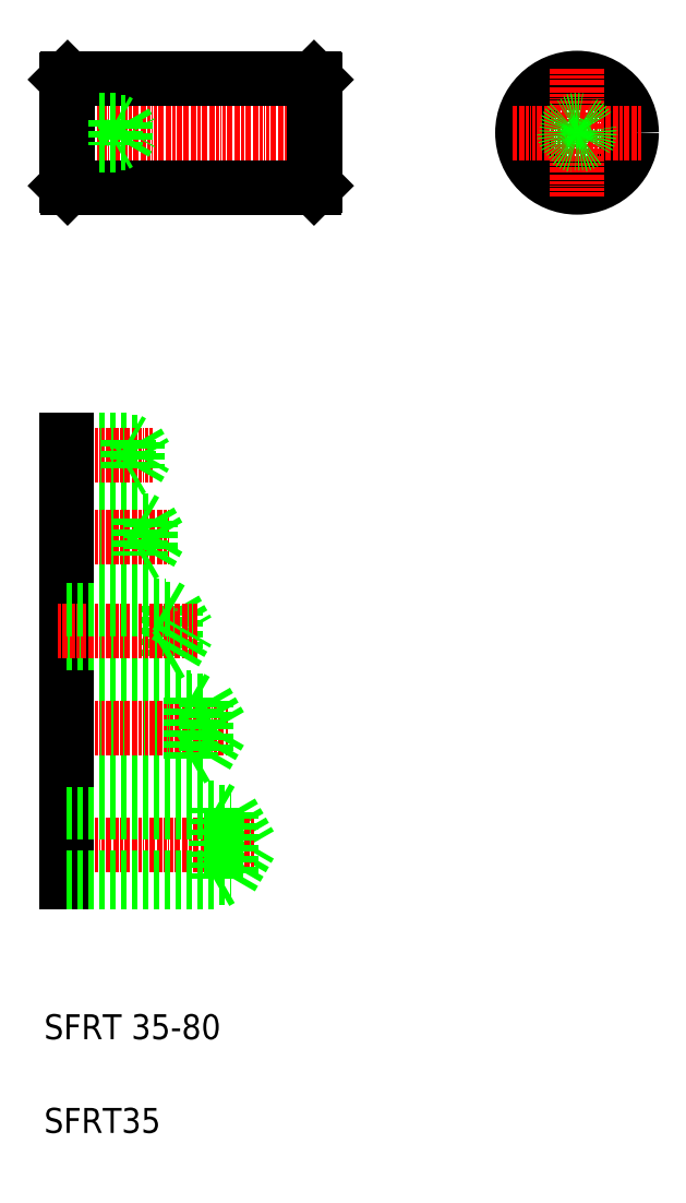
<metadata>
{"format":"dxf","ext":"dxf","renderer":"ezdxf+matplotlib","layout":"modelspace","background":"white","min_lineweight":24,"dpi":150}
</metadata>
<code>
0
SECTION
2
ENTITIES
0
LINE
8
0
10
255.3
20
357.1
30
0
11
334.3
21
357.1
31
0
0
LINE
8
0
10
255.3
20
322.1
30
0
11
334.3
21
322.1
31
0
0
LINE
8
0
10
307.8
20
101
30
0
11
313.8
21
111.5
31
0
0
LINE
8
0
10
307.8
20
122
30
0
11
313.8
21
111.5
31
0
0
LINE
8
CENTER
10
252
20
111.5
30
0
11
315.2
21
111.5
31
0
0
LINE
8
CENTER
10
252.8
20
339.6
30
0
11
336.8
21
339.6
31
0
0
TEXT
8
0
10
247.7
20
49.27
30
0
40
8
1
SFRT 35-80
0
TEXT
8
0
10
247.7
20
19.27
30
0
40
8
1
SFRT35
0
LINE
8
0
10
254.8
20
123.5
30
0
11
254.8
21
99.5
31
0
0
LINE
8
0
10
307.8
20
122
30
0
11
307.8
21
101
31
0
0
LINE
8
0
10
302.8
20
123.5
30
0
11
302.8
21
99.5
31
0
0
LINE
8
0
10
254.8
20
101
30
0
11
307.8
21
101
31
0
0
LINE
8
0
10
254.8
20
99.5
30
0
11
302.8
21
99.5
31
0
0
LINE
8
0
10
302.8
20
99.5
30
0
11
305.4
21
101
31
0
0
LINE
8
0
10
254.8
20
188
30
0
11
254.8
21
172
31
0
0
LINE
8
0
10
289.8
20
187
30
0
11
293.8
21
180
31
0
0
LINE
8
0
10
286.8
20
188
30
0
11
286.8
21
172
31
0
0
LINE
8
0
10
289.8
20
187
30
0
11
289.8
21
173
31
0
0
LINE
8
0
10
254.8
20
172
30
0
11
286.8
21
172
31
0
0
LINE
8
0
10
254.8
20
173
30
0
11
289.8
21
173
31
0
0
LINE
8
0
10
254.8
20
158.7
30
0
11
294.8
21
158.7
31
0
0
LINE
8
0
10
254.8
20
138.7
30
0
11
294.8
21
138.7
31
0
0
LINE
8
0
10
254.8
20
157.5
30
0
11
299.8
21
157.5
31
0
0
LINE
8
0
10
254.8
20
140
30
0
11
299.8
21
140
31
0
0
LINE
8
0
10
254.8
20
122
30
0
11
307.8
21
122
31
0
0
LINE
8
0
10
254.8
20
123.5
30
0
11
302.8
21
123.5
31
0
0
LINE
8
CENTER
10
252
20
148.7
30
0
11
306.8
21
148.7
31
0
0
LINE
8
CENTER
10
252
20
180
30
0
11
296.8
21
180
31
0
0
LINE
8
0
10
254.8
20
158.7
30
0
11
254.8
21
138.7
31
0
0
LINE
8
0
10
299.8
20
157.5
30
0
11
304.8
21
148.7
31
0
0
LINE
8
0
10
294.8
20
158.7
30
0
11
294.8
21
138.7
31
0
0
LINE
8
0
10
299.8
20
157.5
30
0
11
299.8
21
140
31
0
0
LINE
8
0
10
302.8
20
123.5
30
0
11
305.4
21
122
31
0
0
LINE
8
0
10
294.8
20
138.7
30
0
11
296.9
21
140
31
0
0
LINE
8
0
10
299.8
20
140
30
0
11
304.8
21
148.7
31
0
0
LINE
8
0
10
286.8
20
172
30
0
11
288.5
21
173
31
0
0
LINE
8
0
10
294.8
20
158.7
30
0
11
296.9
21
157.5
31
0
0
LINE
8
0
10
289.8
20
173
30
0
11
293.8
21
180
31
0
0
LINE
8
0
10
254.8
20
188
30
0
11
286.8
21
188
31
0
0
LINE
8
0
10
254.8
20
187
30
0
11
289.8
21
187
31
0
0
LINE
8
0
10
254.8
20
240.5
30
0
11
277.8
21
240.5
31
0
0
LINE
8
0
10
254.8
20
232
30
0
11
277.8
21
232
31
0
0
LINE
8
0
10
254.8
20
231.3
30
0
11
274.8
21
231.3
31
0
0
LINE
8
0
10
254.8
20
241.3
30
0
11
274.8
21
241.3
31
0
0
LINE
8
0
10
254.8
20
205
30
0
11
281.8
21
205
31
0
0
LINE
8
0
10
254.8
20
215.2
30
0
11
281.8
21
215.2
31
0
0
LINE
8
0
10
254.8
20
216.1
30
0
11
278.8
21
216.1
31
0
0
LINE
8
0
10
254.8
20
204.1
30
0
11
278.8
21
204.1
31
0
0
LINE
8
CENTER
10
252
20
210.1
30
0
11
287.7
21
210.1
31
0
0
LINE
8
CENTER
10
252
20
236.3
30
0
11
282.4
21
236.3
31
0
0
LINE
8
0
10
254.8
20
216.1
30
0
11
254.8
21
204.1
31
0
0
LINE
8
0
10
254.8
20
241.3
30
0
11
254.8
21
231.3
31
0
0
LINE
8
0
10
286.8
20
188
30
0
11
288.5
21
187
31
0
0
LINE
8
0
10
281.8
20
215.2
30
0
11
281.8
21
205
31
0
0
LINE
8
0
10
278.8
20
216.1
30
0
11
278.8
21
204.1
31
0
0
LINE
8
0
10
281.8
20
215.2
30
0
11
284.7
21
210.1
31
0
0
LINE
8
0
10
281.8
20
205
30
0
11
284.7
21
210.1
31
0
0
LINE
8
0
10
278.8
20
204.1
30
0
11
280.3
21
205
31
0
0
LINE
8
0
10
278.8
20
216.1
30
0
11
280.3
21
215.2
31
0
0
LINE
8
0
10
274.8
20
241.3
30
0
11
274.8
21
231.3
31
0
0
LINE
8
0
10
277.8
20
240.5
30
0
11
277.8
21
232
31
0
0
LINE
8
0
10
277.8
20
232
30
0
11
280.2
21
236.3
31
0
0
LINE
8
0
10
274.8
20
231.3
30
0
11
276.1
21
232
31
0
0
LINE
8
0
10
274.8
20
241.3
30
0
11
276.1
21
240.5
31
0
0
LINE
8
0
10
277.8
20
240.5
30
0
11
280.2
21
236.3
31
0
0
LINE
8
0
10
254.8
20
343.6
30
0
11
270.8
21
343.6
31
0
0
LINE
8
0
10
254.8
20
335.6
30
0
11
270.8
21
335.6
31
0
0
LINE
8
0
10
254.8
20
343
30
0
11
273.8
21
343
31
0
0
LINE
8
0
10
254.8
20
336.2
30
0
11
273.8
21
336.2
31
0
0
LINE
8
0
10
254.8
20
356.6
30
0
11
254.8
21
322.6
31
0
0
LINE
8
0
10
255.3
20
357.1
30
0
11
255.3
21
322.1
31
0
0
LINE
8
0
10
254.8
20
322.6
30
0
11
255.3
21
322.1
31
0
0
LINE
8
0
10
254.8
20
356.6
30
0
11
255.3
21
357.1
31
0
0
LINE
8
0
10
273.8
20
343
30
0
11
275.7
21
339.6
31
0
0
LINE
8
0
10
273.8
20
343
30
0
11
273.8
21
336.2
31
0
0
LINE
8
0
10
270.8
20
343.6
30
0
11
270.8
21
335.6
31
0
0
LINE
8
0
10
273.8
20
336.2
30
0
11
275.7
21
339.6
31
0
0
LINE
8
0
10
270.8
20
335.6
30
0
11
271.9
21
336.2
31
0
0
LINE
8
0
10
270.8
20
343.6
30
0
11
271.9
21
343
31
0
0
CIRCLE
8
0
10
418.6
20
339.6
30
0
40
17.5
0
LINE
8
CENTER
10
398.1
20
339.6
30
0
11
439.1
21
339.6
31
0
0
LINE
8
0
10
334.8
20
356.6
30
0
11
334.8
21
322.6
31
0
0
LINE
8
0
10
334.3
20
357.1
30
0
11
334.3
21
322.1
31
0
0
LINE
8
0
10
334.8
20
322.6
30
0
11
334.3
21
322.1
31
0
0
LINE
8
0
10
334.8
20
339.6
30
0
11
334.8
21
339.6
31
0
0
LINE
8
0
10
334.8
20
348.1
30
0
11
334.8
21
348.1
31
0
0
LINE
8
0
10
334.3
20
357.1
30
0
11
334.8
21
356.6
31
0
0
LINE
8
CENTER
10
418.6
20
360.1
30
0
11
418.6
21
319.1
31
0
0
CIRCLE
8
0
10
418.6
20
339.6
30
0
40
4
0
CIRCLE
8
0
10
418.6
20
339.6
30
0
40
3.375
0
ENDSEC
0
EOF

</code>
